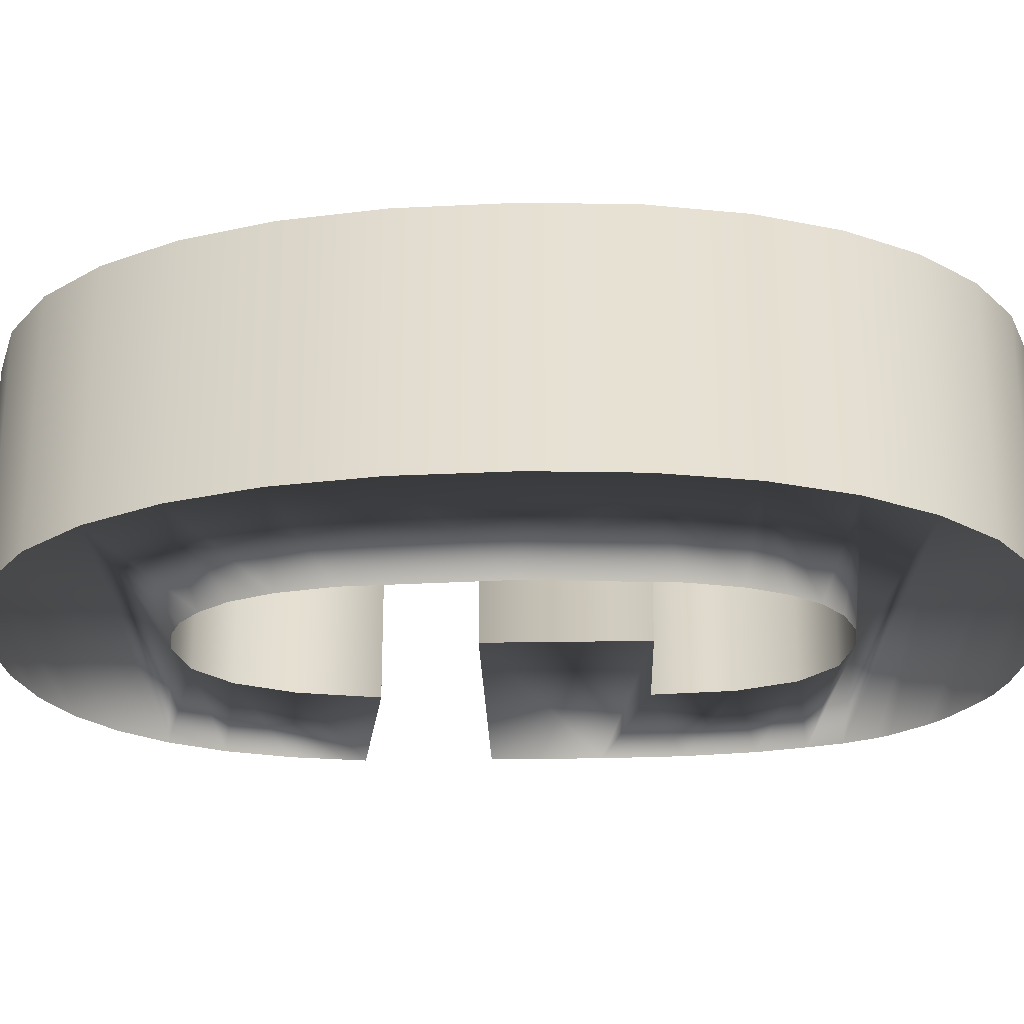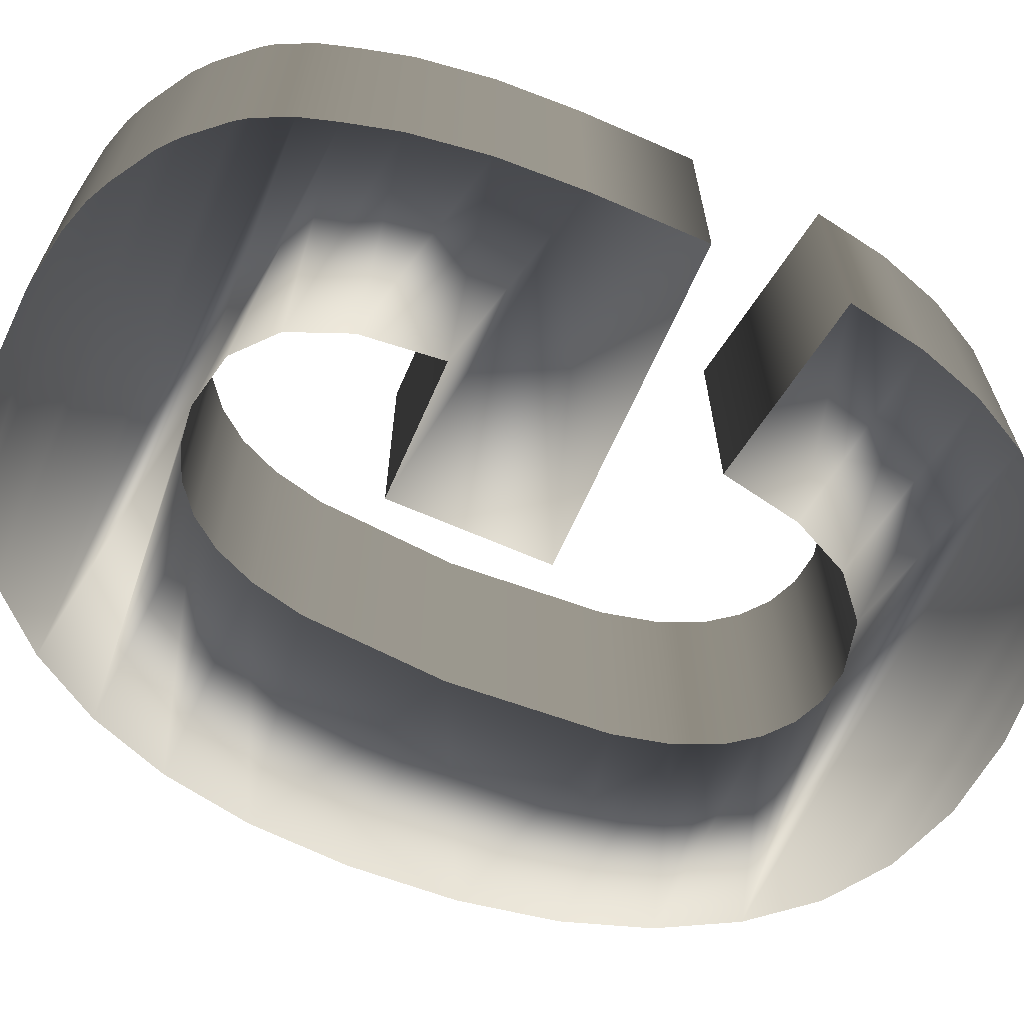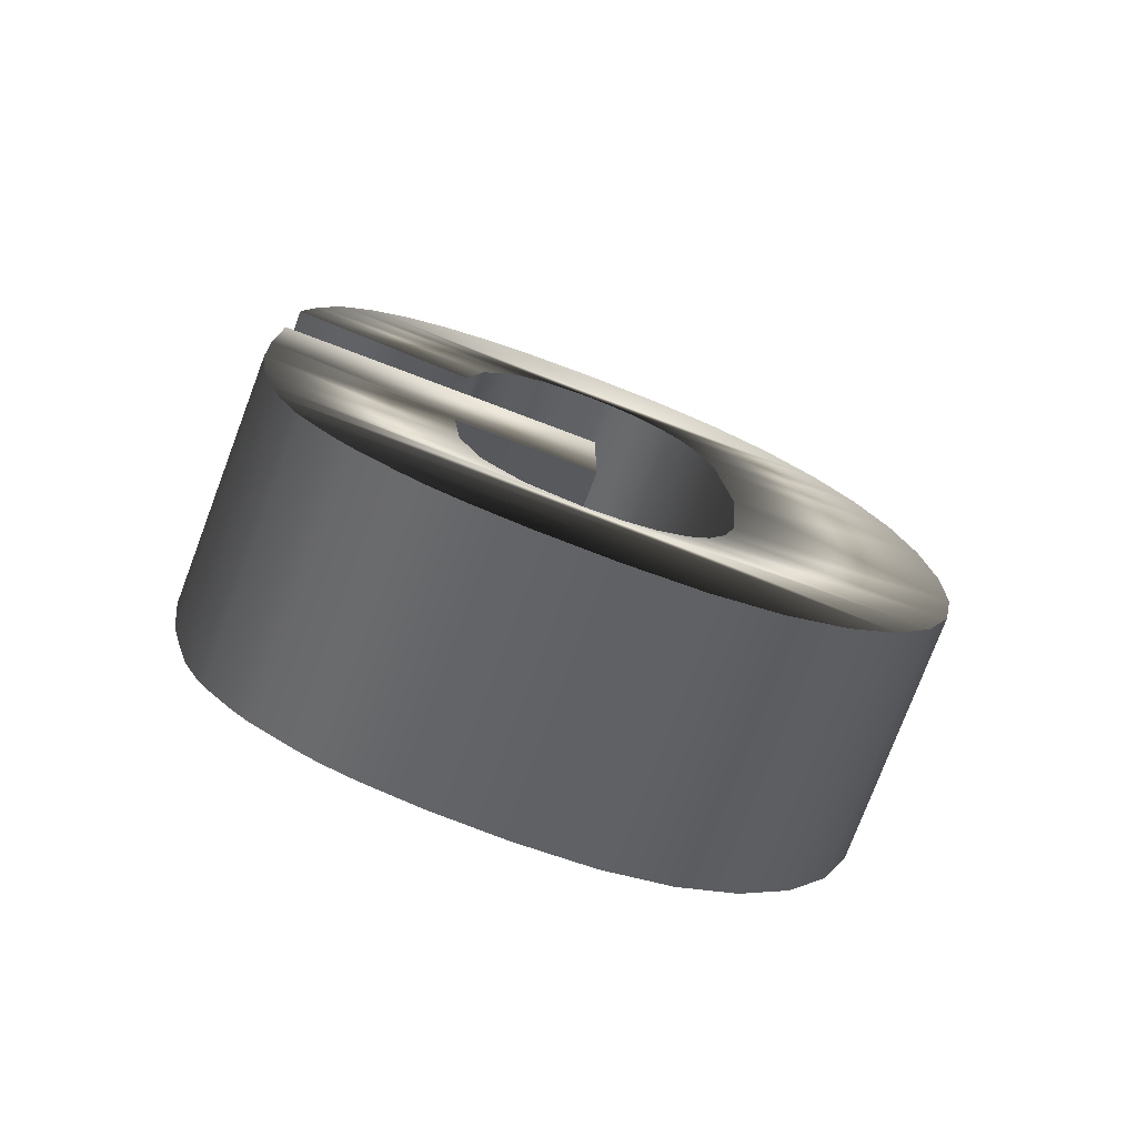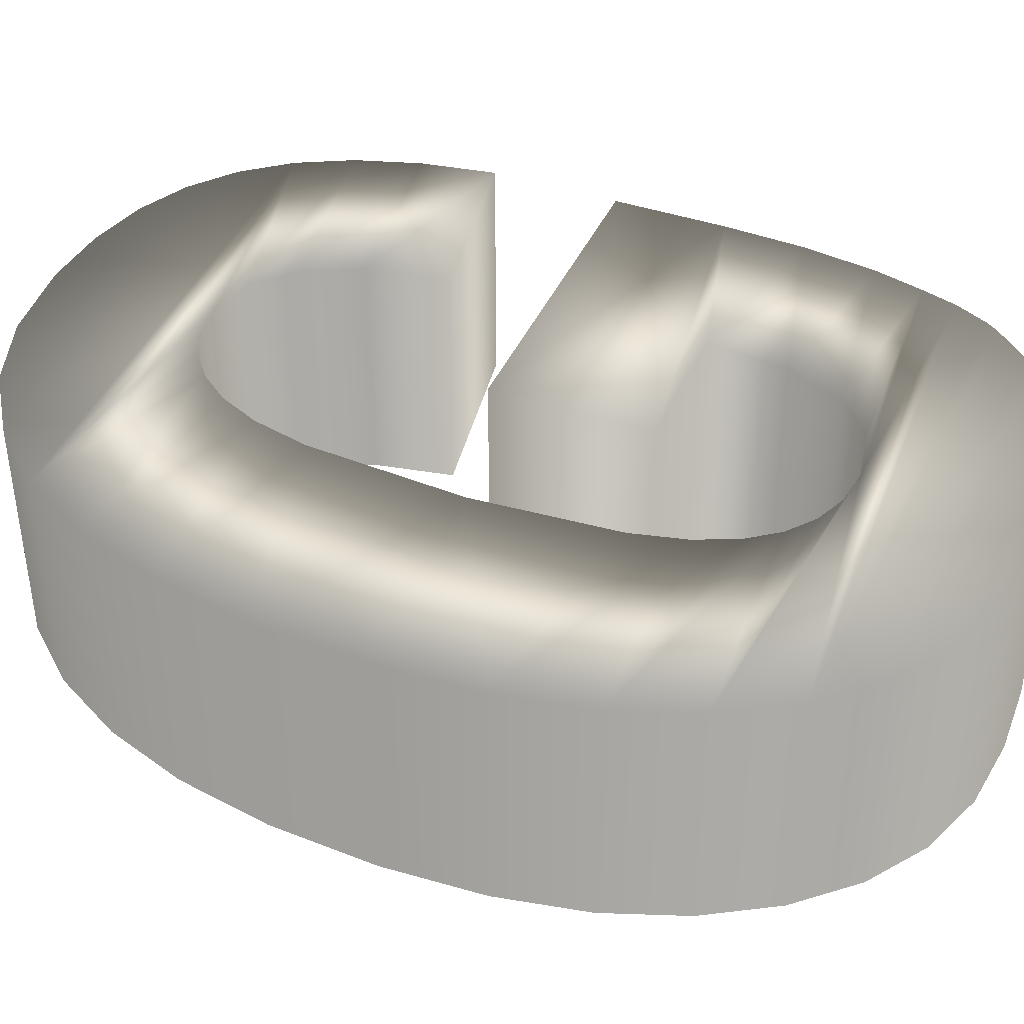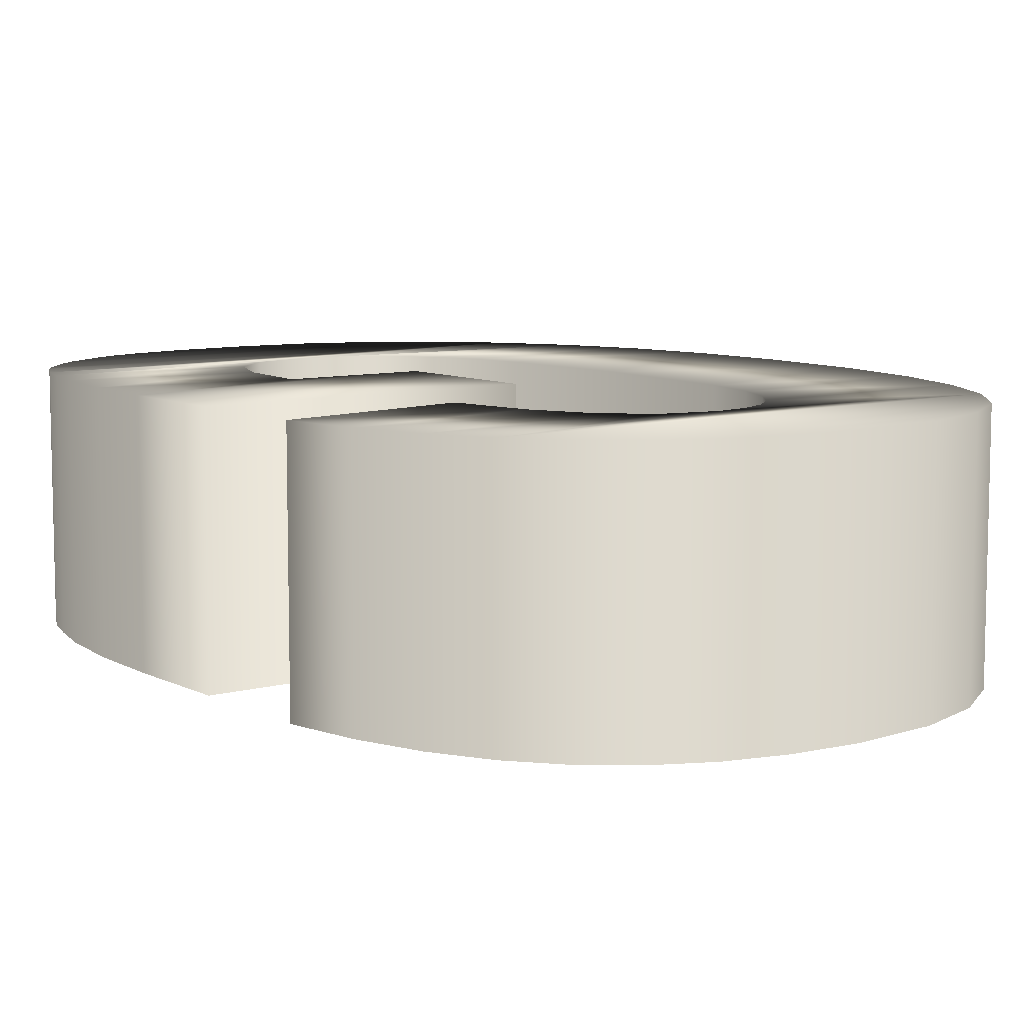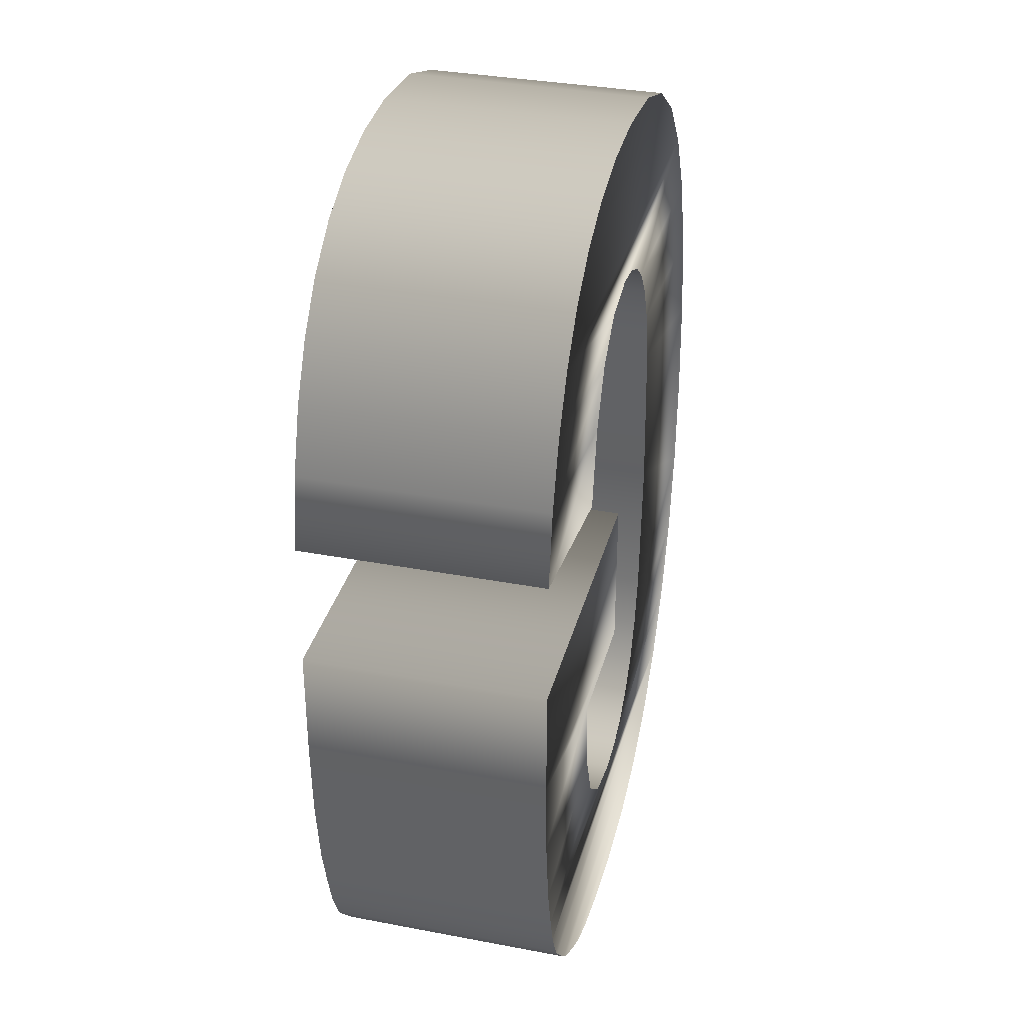
<metadata>
{"format":"obj","ext":"obj","renderer":"f3d","projection":"perspective","resolution":1024,"background":"white","views":[{"elev":-24.7,"azim":-88.3,"up":"+Z"},{"elev":-65.5,"azim":66.3,"up":"+Z"},{"elev":-77.0,"azim":159.3,"up":"+Y"},{"elev":41.3,"azim":-67.4,"up":"+Z"},{"elev":8.4,"azim":143.2,"up":"+Z"},{"elev":34.2,"azim":104.4,"up":"+Y"}]}
</metadata>
<code>
o mesh10/mesh10-geometry#mesh10-geometry
v 0.3831 0.7881 0.3184
v 0.378 0.7881 0.3146
v 0.378 0.7881 0.3184
v 0.3831 0.7881 0.3146
v 0.378 0.7856 0.3184
v 0.3831 0.7863 0.3184
v 0.3831 0.7863 0.3146
v 0.378 0.7856 0.3146
v 0.3802 0.7856 0.3146
v 0.3802 0.7856 0.3184
v 0.3831 0.785 0.3146
v 0.3831 0.785 0.3184
v 0.3801 0.7843 0.3184
v 0.3829 0.7838 0.3146
v 0.3801 0.7843 0.3146
v 0.3829 0.7838 0.3184
v 0.3797 0.7834 0.3184
v 0.3827 0.783 0.3146
v 0.3797 0.7834 0.3146
v 0.3827 0.783 0.3184
v 0.3791 0.7829 0.3146
v 0.3791 0.7829 0.3184
v 0.3825 0.7825 0.3146
v 0.3782 0.7827 0.3184
v 0.3825 0.7825 0.3184
v 0.3782 0.7827 0.3146
v 0.3823 0.782 0.3146
v 0.3738 0.782 0.3146
v 0.3738 0.782 0.3184
v 0.3777 0.7827 0.3146
v 0.3823 0.782 0.3184
v 0.3732 0.7831 0.3146
v 0.3732 0.7831 0.3184
v 0.3777 0.7827 0.3184
v 0.3822 0.7818 0.3146
v 0.3822 0.7818 0.3184
v 0.3772 0.7829 0.3146
v 0.3817 0.7812 0.3146
v 0.3746 0.7812 0.3184
v 0.3817 0.7812 0.3184
v 0.3772 0.7829 0.3184
v 0.3727 0.7843 0.3146
v 0.3767 0.7833 0.3146
v 0.3746 0.7812 0.3146
v 0.3767 0.7833 0.3184
v 0.3727 0.7843 0.3184
v 0.3814 0.781 0.3146
v 0.3755 0.7805 0.3146
v 0.3814 0.781 0.3184
v 0.3724 0.7858 0.3146
v 0.3764 0.7837 0.3146
v 0.3807 0.7806 0.3146
v 0.3755 0.7805 0.3184
v 0.3807 0.7806 0.3184
v 0.3764 0.7837 0.3184
v 0.3724 0.7858 0.3184
v 0.3761 0.7844 0.3146
v 0.3766 0.7802 0.3146
v 0.3804 0.7804 0.3146
v 0.3761 0.7844 0.3184
v 0.3723 0.7873 0.3146
v 0.3759 0.7852 0.3146
v 0.3804 0.7804 0.3184
v 0.3766 0.7802 0.3184
v 0.3799 0.7802 0.3146
v 0.3759 0.7852 0.3184
v 0.3723 0.7873 0.3184
v 0.3757 0.7875 0.3146
v 0.3778 0.78 0.3146
v 0.3799 0.7802 0.3184
v 0.3789 0.7801 0.3146
v 0.3757 0.7875 0.3184
v 0.3724 0.7891 0.3146
v 0.3778 0.78 0.3184
v 0.3789 0.7801 0.3184
v 0.3724 0.7891 0.3184
v 0.3759 0.79 0.3146
v 0.3759 0.79 0.3184
v 0.3727 0.7906 0.3146
v 0.3727 0.7906 0.3184
v 0.3761 0.7909 0.3184
v 0.3761 0.7909 0.3146
v 0.3731 0.7919 0.3146
v 0.3731 0.7919 0.3184
v 0.3764 0.7915 0.3184
v 0.3764 0.7915 0.3146
v 0.3738 0.7931 0.3146
v 0.3767 0.792 0.3146
v 0.3767 0.792 0.3184
v 0.3738 0.7931 0.3184
v 0.3746 0.794 0.3146
v 0.3771 0.7923 0.3146
v 0.3771 0.7923 0.3184
v 0.3746 0.794 0.3184
v 0.3822 0.7932 0.3146
v 0.3776 0.7925 0.3146
v 0.3776 0.7925 0.3184
v 0.3822 0.7932 0.3184
v 0.3756 0.7947 0.3184
v 0.3781 0.7926 0.3146
v 0.3816 0.7939 0.3146
v 0.3781 0.7926 0.3184
v 0.3816 0.7939 0.3184
v 0.3756 0.7947 0.3146
v 0.3809 0.7945 0.3184
v 0.3789 0.7924 0.3146
v 0.3809 0.7945 0.3146
v 0.3789 0.7924 0.3184
v 0.3767 0.7951 0.3184
v 0.3801 0.7949 0.3184
v 0.3826 0.7924 0.3146
v 0.3826 0.7924 0.3184
v 0.3767 0.7951 0.3146
v 0.3801 0.7949 0.3146
v 0.3795 0.7919 0.3146
v 0.3795 0.7919 0.3184
v 0.3781 0.7952 0.3184
v 0.3791 0.7951 0.3184
v 0.3791 0.7951 0.3146
v 0.3829 0.7913 0.3146
v 0.3829 0.7913 0.3184
v 0.3781 0.7952 0.3146
v 0.38 0.791 0.3146
v 0.38 0.791 0.3184
v 0.3831 0.7902 0.3146
v 0.3831 0.7902 0.3184
v 0.3802 0.7897 0.3146
v 0.3802 0.7897 0.3184
f 1 2 3
f 2 1 4
f 2 5 3
f 1 7 4
f 4 7 2
f 5 2 8
f 7 1 6
f 2 7 8
f 9 5 8
f 6 11 7
f 8 7 9
f 5 9 10
f 11 6 12
f 7 11 9
f 9 13 10
f 12 14 11
f 9 11 15
f 13 9 15
f 14 12 16
f 11 14 15
f 15 17 13
f 16 18 14
f 15 14 19
f 17 15 19
f 18 16 20
f 14 18 19
f 21 17 19
f 20 23 18
f 19 18 21
f 17 21 22
f 23 20 25
f 23 26 18
f 21 18 26
f 26 22 21
f 22 26 24
f 25 27 23
f 26 23 28
f 30 24 26
f 27 25 31
f 23 27 28
f 32 26 28
f 24 30 34
f 30 26 32
f 31 35 27
f 27 35 28
f 29 32 28
f 32 29 33
f 37 34 30
f 37 30 32
f 35 31 36
f 35 38 28
f 28 39 29
f 33 42 32
f 34 37 41
f 43 37 32
f 36 38 35
f 28 38 44
f 39 28 44
f 38 36 40
f 42 33 46
f 42 43 32
f 43 41 37
f 38 47 44
f 48 39 44
f 49 38 40
f 41 43 45
f 46 50 42
f 51 43 42
f 47 52 44
f 38 49 47
f 39 48 53
f 44 52 48
f 43 55 45
f 50 46 56
f 50 57 42
f 55 43 51
f 57 51 42
f 47 54 52
f 54 47 49
f 58 53 48
f 52 59 48
f 56 61 50
f 62 57 50
f 51 60 55
f 60 51 57
f 63 52 54
f 53 58 64
f 48 65 58
f 59 65 48
f 52 63 59
f 61 56 67
f 61 68 50
f 66 57 62
f 68 62 50
f 57 66 60
f 69 64 58
f 65 71 58
f 59 70 65
f 70 59 63
f 67 73 61
f 73 68 61
f 62 72 66
f 72 62 68
f 64 69 74
f 69 58 71
f 65 75 71
f 75 65 70
f 73 67 76
f 77 68 73
f 68 78 72
f 71 74 69
f 74 71 75
f 76 79 73
f 78 68 77
f 79 77 73
f 79 76 80
f 77 81 78
f 82 77 79
f 80 83 79
f 81 77 82
f 83 82 79
f 83 80 84
f 82 85 81
f 86 82 83
f 84 87 83
f 85 82 86
f 88 86 83
f 87 84 90
f 87 88 83
f 86 89 85
f 89 86 88
f 90 91 87
f 92 88 87
f 92 89 88
f 91 90 94
f 91 95 87
f 96 92 87
f 89 92 93
f 99 91 94
f 87 95 100
f 101 95 91
f 96 93 92
f 100 96 87
f 93 96 97
f 91 99 104
f 100 95 106
f 103 95 101
f 107 101 91
f 100 97 96
f 97 100 102
f 95 103 98
f 109 104 99
f 104 107 91
f 95 111 106
f 106 102 100
f 107 103 101
f 102 106 108
f 98 111 95
f 103 107 105
f 104 109 113
f 114 107 104
f 105 114 110
f 106 111 115
f 111 98 112
f 115 108 106
f 114 105 107
f 117 113 109
f 113 114 104
f 119 110 114
f 111 120 115
f 108 115 116
f 112 120 111
f 113 117 122
f 119 114 113
f 110 119 118
f 115 120 123
f 120 112 121
f 115 124 116
f 118 122 117
f 122 119 113
f 122 118 119
f 120 125 123
f 124 115 123
f 121 125 120
f 127 123 125
f 123 128 124
f 125 121 126
f 128 123 127
f 125 128 127
f 128 125 126
f 3 2 1
f 4 1 2
f 3 5 2
f 1 6 3
f 4 7 1
f 8 2 5
f 3 6 5
f 6 1 7
f 8 5 9
f 5 6 10
f 7 11 6
f 10 9 5
f 6 12 10
f 12 6 11
f 10 13 9
f 10 12 13
f 11 14 12
f 15 9 13
f 12 16 13
f 16 12 14
f 13 17 15
f 13 16 17
f 14 18 16
f 19 15 17
f 16 20 17
f 20 16 18
f 19 17 21
f 17 20 22
f 18 23 20
f 22 21 17
f 22 20 24
f 25 20 23
f 21 22 26
f 25 24 20
f 24 26 22
f 23 27 25
f 24 25 29
f 26 24 30
f 31 25 27
f 25 31 29
f 33 24 29
f 34 30 24
f 27 35 31
f 28 32 29
f 31 36 29
f 34 24 33
f 33 29 32
f 30 34 37
f 36 31 35
f 29 39 28
f 36 40 29
f 41 34 33
f 32 42 33
f 41 37 34
f 35 38 36
f 44 28 39
f 29 40 39
f 40 36 38
f 45 41 33
f 46 33 42
f 37 41 43
f 44 39 48
f 40 49 39
f 40 38 49
f 45 43 41
f 46 45 33
f 42 50 46
f 47 49 38
f 53 48 39
f 49 54 39
f 45 55 43
f 55 45 46
f 56 46 50
f 51 43 55
f 52 54 47
f 49 47 54
f 48 53 58
f 39 54 53
f 60 55 46
f 56 60 46
f 50 61 56
f 55 60 51
f 57 51 60
f 54 52 63
f 64 58 53
f 54 63 53
f 59 63 52
f 66 60 56
f 67 56 61
f 62 57 66
f 60 66 57
f 58 64 69
f 53 70 64
f 63 70 53
f 65 70 59
f 63 59 70
f 72 66 56
f 67 72 56
f 61 73 67
f 66 72 62
f 68 62 72
f 74 69 64
f 70 75 64
f 71 75 65
f 70 65 75
f 76 72 67
f 76 67 73
f 72 78 68
f 69 74 71
f 74 64 75
f 75 71 74
f 78 72 76
f 73 79 76
f 77 68 78
f 80 78 76
f 80 76 79
f 78 81 77
f 81 78 80
f 79 83 80
f 82 77 81
f 84 81 80
f 84 80 83
f 81 85 82
f 85 81 84
f 83 87 84
f 86 82 85
f 89 85 84
f 90 84 87
f 85 89 86
f 88 86 89
f 90 89 84
f 87 91 90
f 88 89 92
f 93 89 90
f 94 90 91
f 93 92 89
f 97 93 90
f 94 98 90
f 94 91 99
f 92 93 96
f 97 96 93
f 102 97 90
f 90 98 102
f 103 98 94
f 104 99 91
f 99 105 94
f 101 95 103
f 96 97 100
f 102 100 97
f 102 98 108
f 98 103 95
f 105 103 94
f 99 104 109
f 110 105 99
f 100 102 106
f 101 103 107
f 98 112 108
f 108 106 102
f 95 111 98
f 105 107 103
f 113 109 104
f 109 110 99
f 110 114 105
f 108 112 116
f 112 98 111
f 106 108 115
f 107 105 114
f 109 113 117
f 118 110 109
f 114 110 119
f 112 121 116
f 116 115 108
f 111 120 112
f 122 117 113
f 117 118 109
f 118 119 110
f 116 121 124
f 121 112 120
f 116 124 115
f 117 122 118
f 119 118 122
f 123 115 124
f 121 126 124
f 120 125 121
f 124 128 123
f 128 124 126
f 126 121 125
f 127 123 128
f 127 128 125
f 126 125 128
f 3 6 1
f 5 6 3
f 10 6 5
f 10 12 6
f 13 12 10
f 13 16 12
f 17 16 13
f 17 20 16
f 22 20 17
f 24 20 22
f 20 24 25
f 29 25 24
f 29 31 25
f 29 24 33
f 29 36 31
f 33 24 34
f 29 40 36
f 33 34 41
f 39 40 29
f 33 41 45
f 39 49 40
f 33 45 46
f 39 54 49
f 46 45 55
f 53 54 39
f 46 55 60
f 46 60 56
f 53 63 54
f 56 60 66
f 64 70 53
f 53 70 63
f 56 66 72
f 56 72 67
f 64 75 70
f 67 72 76
f 75 64 74
f 76 72 78
f 76 78 80
f 80 78 81
f 80 81 84
f 84 81 85
f 84 85 89
f 84 89 90
f 90 89 93
f 90 93 97
f 90 98 94
f 90 97 102
f 102 98 90
f 94 98 103
f 94 105 99
f 108 98 102
f 94 103 105
f 99 105 110
f 108 112 98
f 99 110 109
f 116 112 108
f 109 110 118
f 116 121 112
f 109 118 117
f 124 121 116
f 124 126 121
f 126 124 128
f 2 7 4
f 8 7 2
f 9 7 8
f 9 11 7
f 15 11 9
f 15 14 11
f 19 14 15
f 19 18 14
f 21 18 19
f 18 26 23
f 26 18 21
f 28 23 26
f 28 27 23
f 28 26 32
f 32 26 30
f 28 35 27
f 32 30 37
f 28 38 35
f 32 37 43
f 44 38 28
f 32 43 42
f 44 47 38
f 42 43 51
f 44 52 47
f 48 52 44
f 42 57 50
f 42 51 57
f 48 59 52
f 50 57 62
f 58 65 48
f 48 65 59
f 50 68 61
f 50 62 68
f 58 71 65
f 61 68 73
f 71 58 69
f 73 68 77
f 73 77 79
f 79 77 82
f 79 82 83
f 83 82 86
f 83 86 88
f 83 88 87
f 87 88 92
f 87 95 91
f 87 92 96
f 100 95 87
f 91 95 101
f 87 96 100
f 106 95 100
f 91 101 107
f 91 107 104
f 106 111 95
f 104 107 114
f 115 111 106
f 104 114 113
f 115 120 111
f 113 114 119
f 123 120 115
f 113 119 122
f 123 125 120
f 125 123 127

</code>
